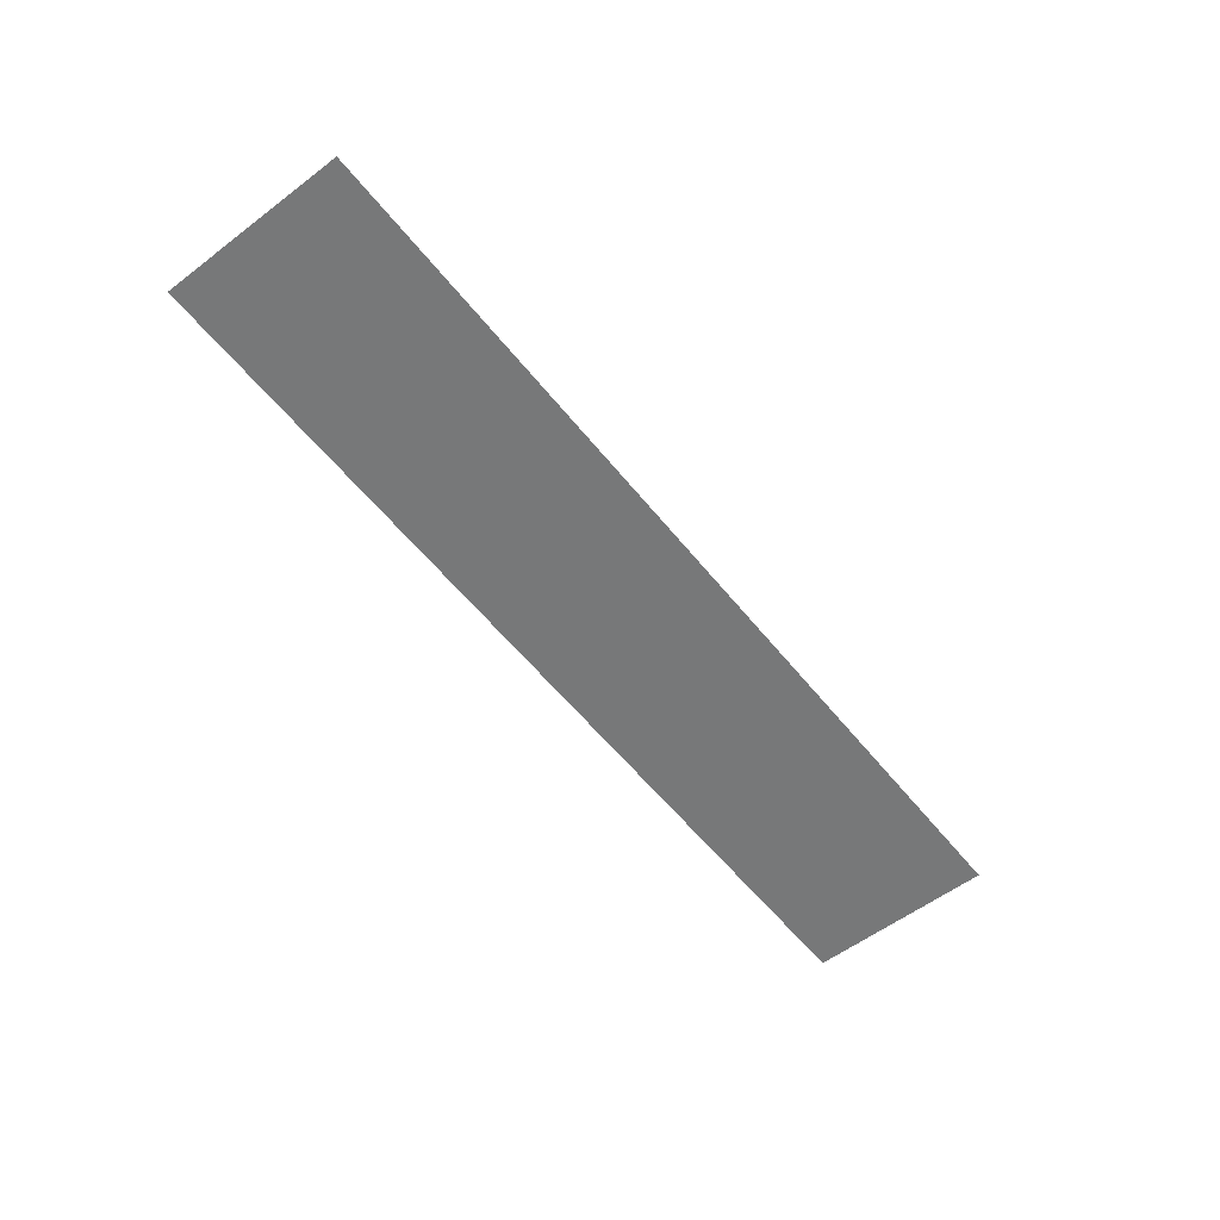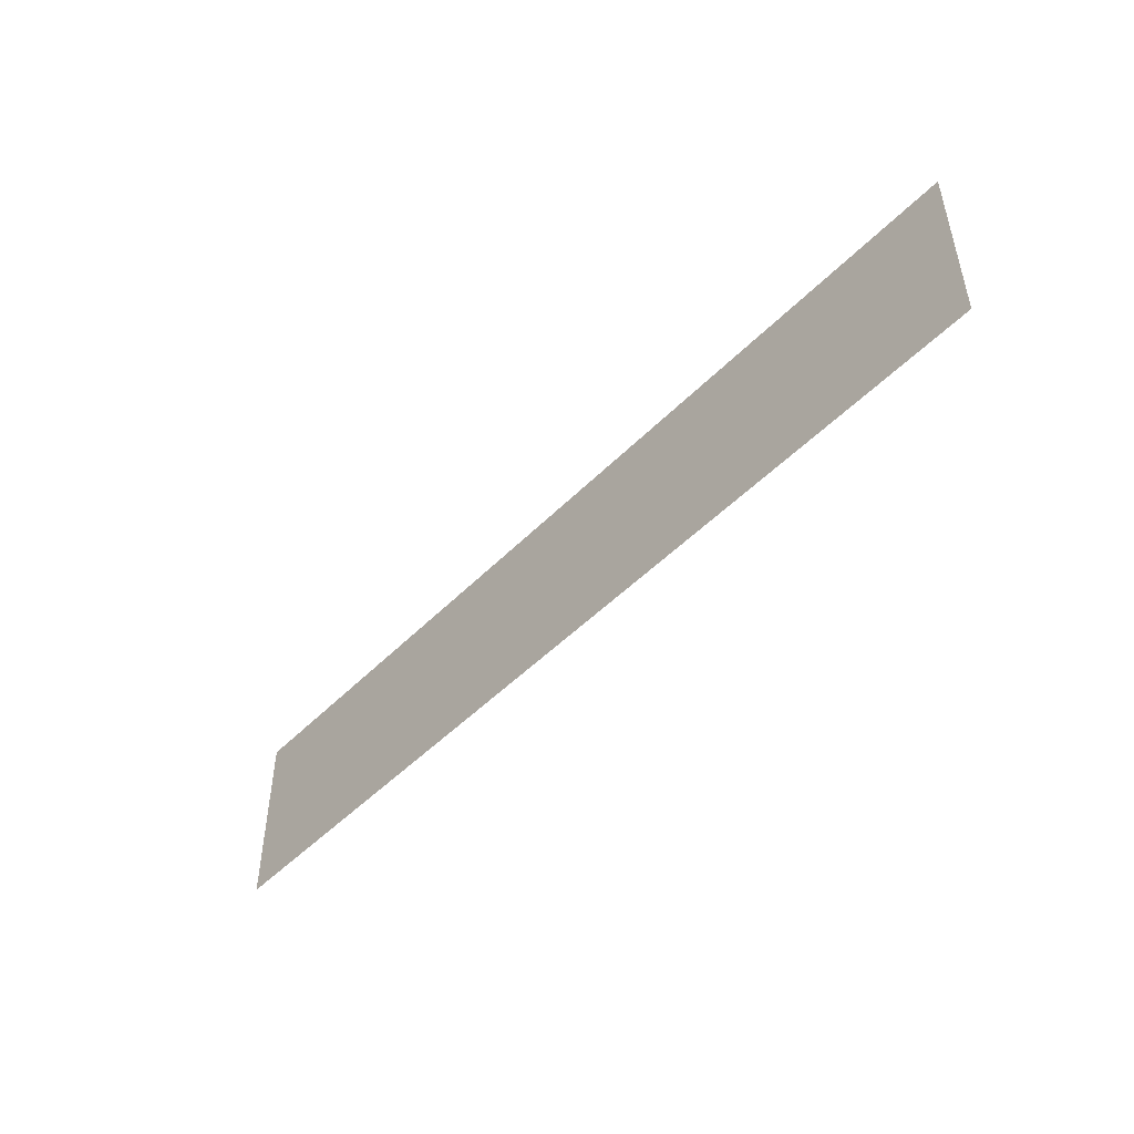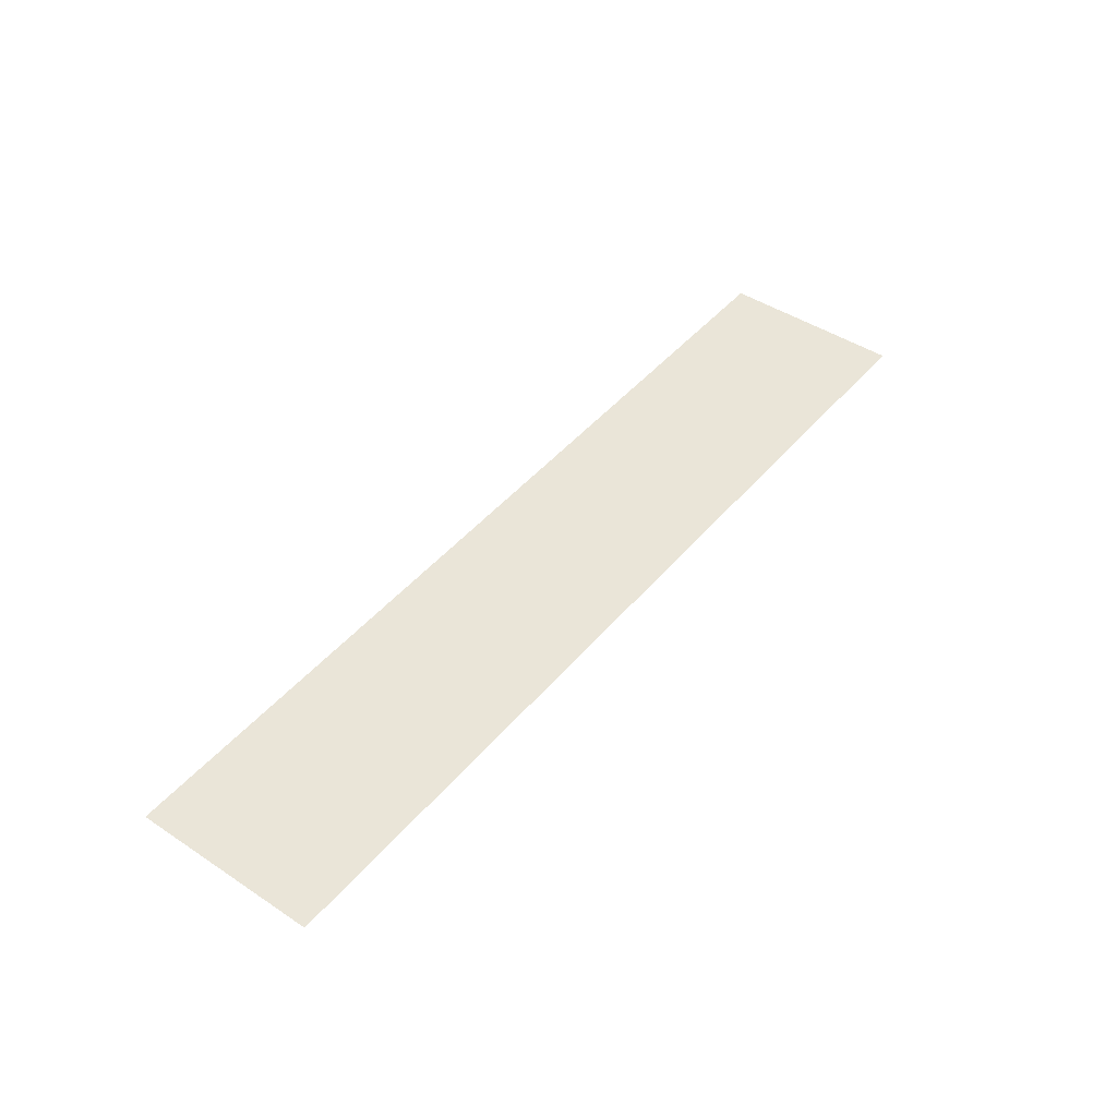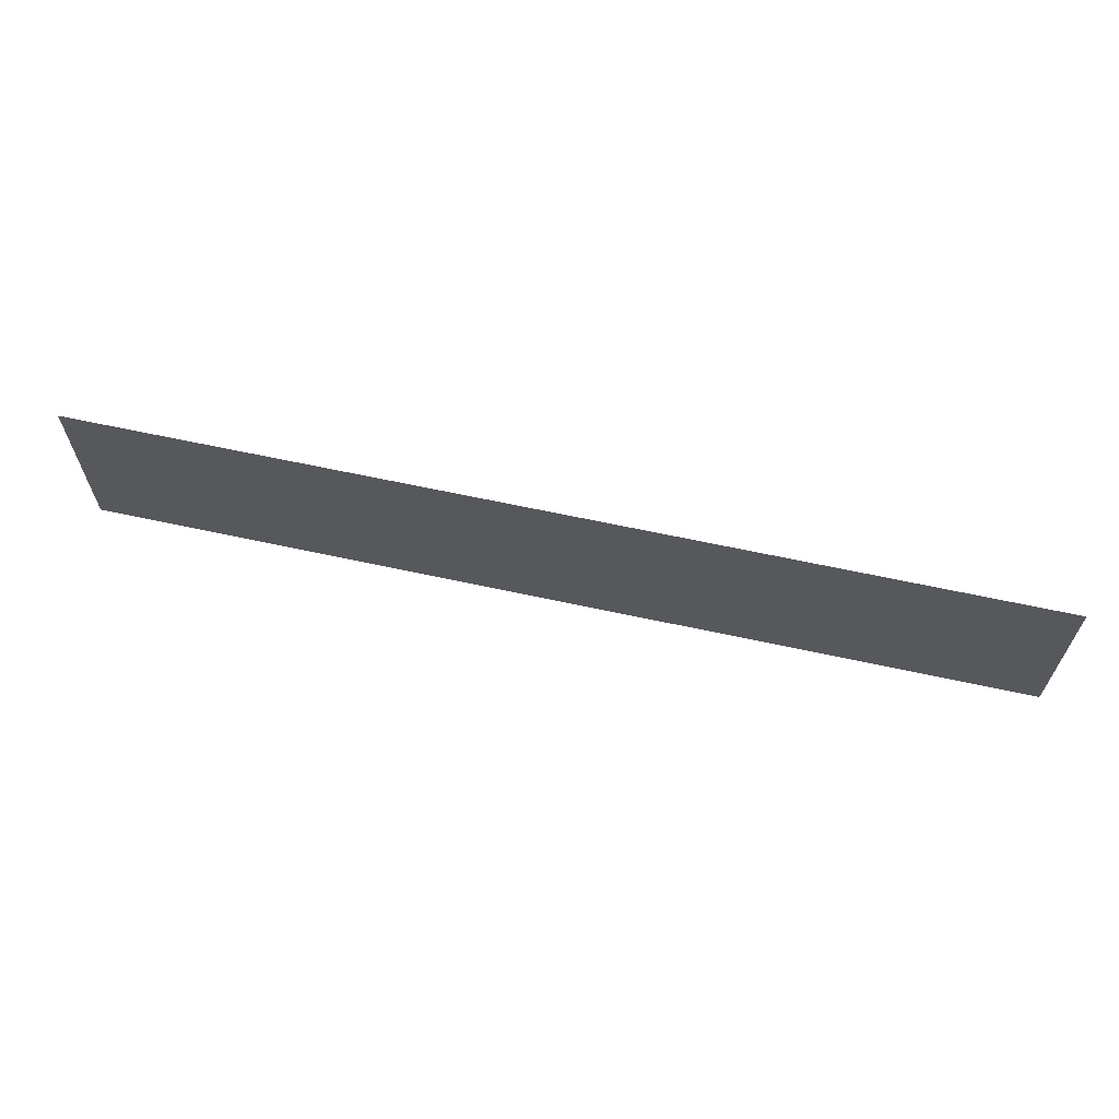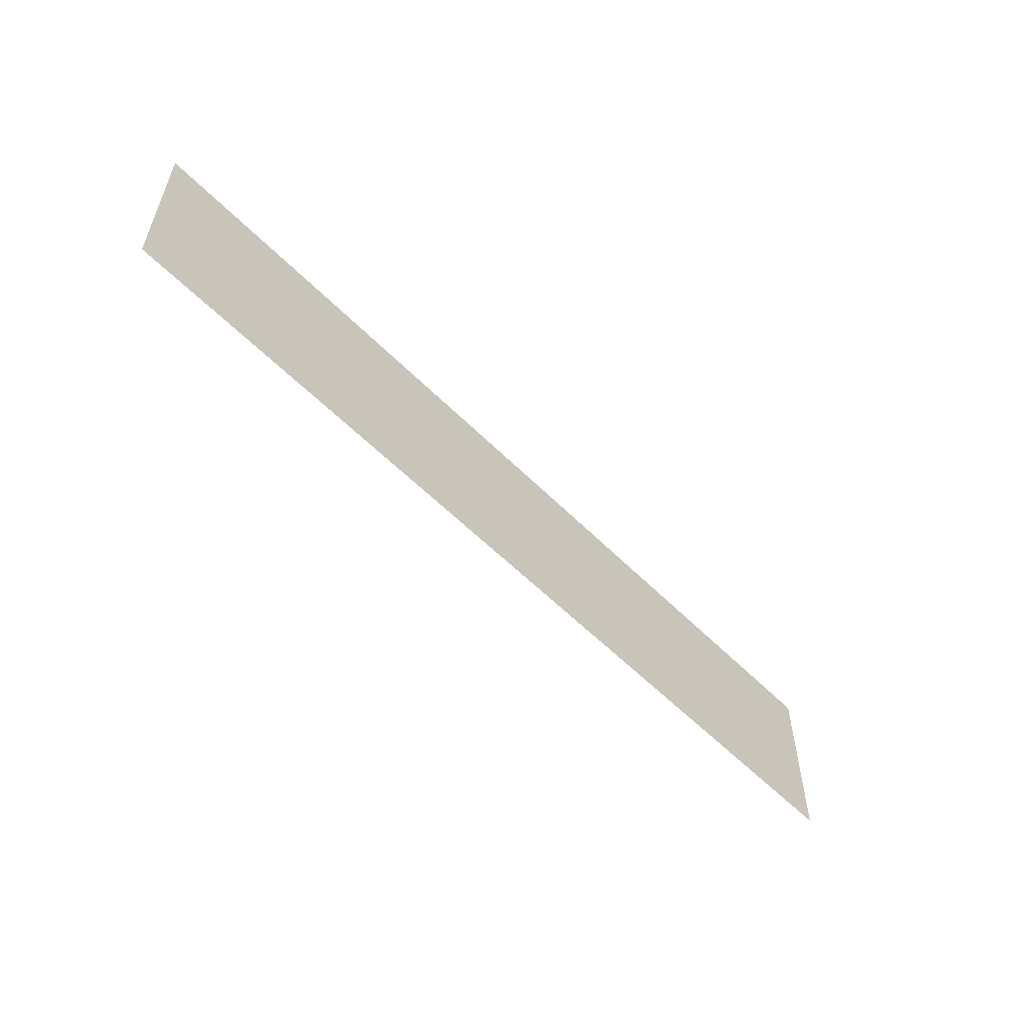
<metadata>
{"format":"obj","ext":"obj","renderer":"f3d","projection":"perspective","resolution":1024,"background":"white","views":[{"elev":-57.3,"azim":-51.8,"up":"+Z"},{"elev":-48.2,"azim":-131.6,"up":"+Y"},{"elev":45.2,"azim":-52.7,"up":"+Z"},{"elev":64.2,"azim":-167.6,"up":"+Y"},{"elev":-55.9,"azim":-46.5,"up":"+Y"}]}
</metadata>
<code>
o 平面
v 71.14 -14.6 0.2193
v -69.88 -14.6 0.2704
v 71.14 13.59 0.2193
v -69.88 13.59 0.2704
f 1 2 4 3

</code>
